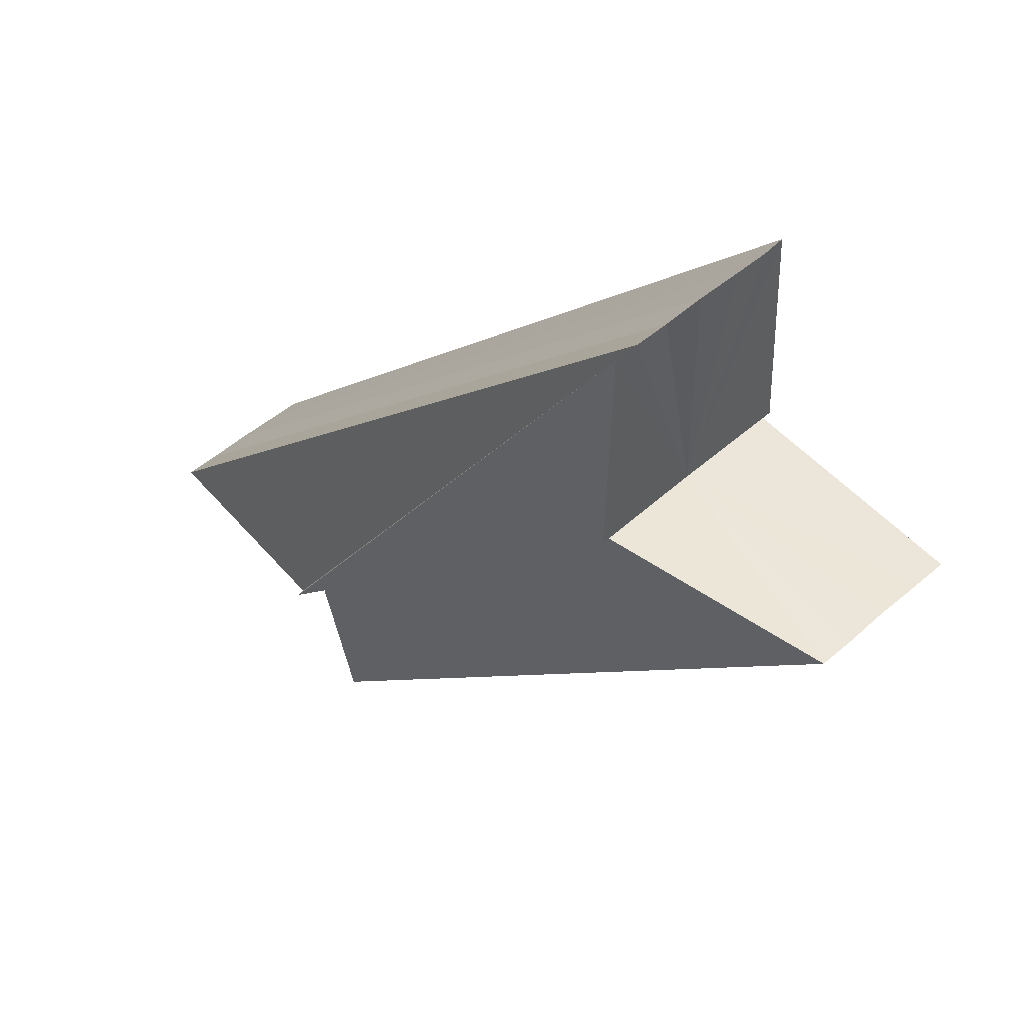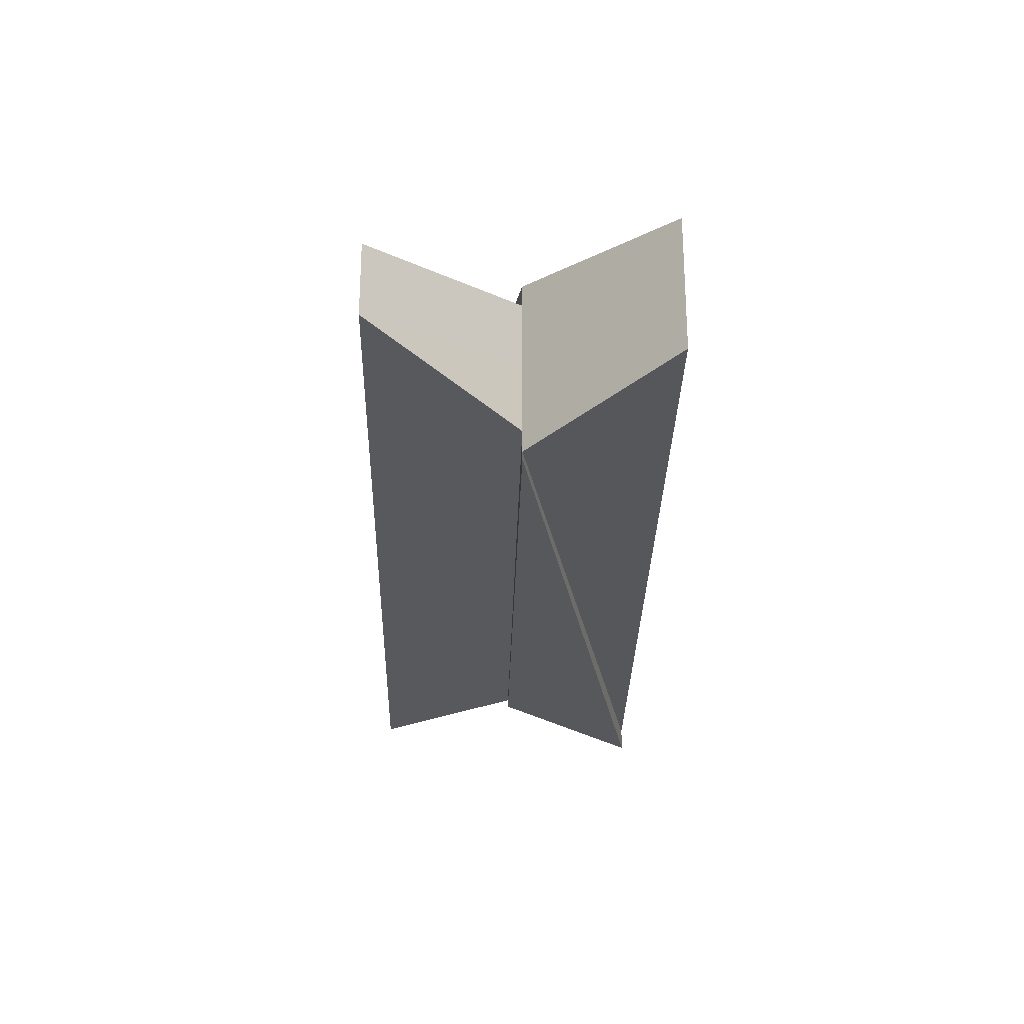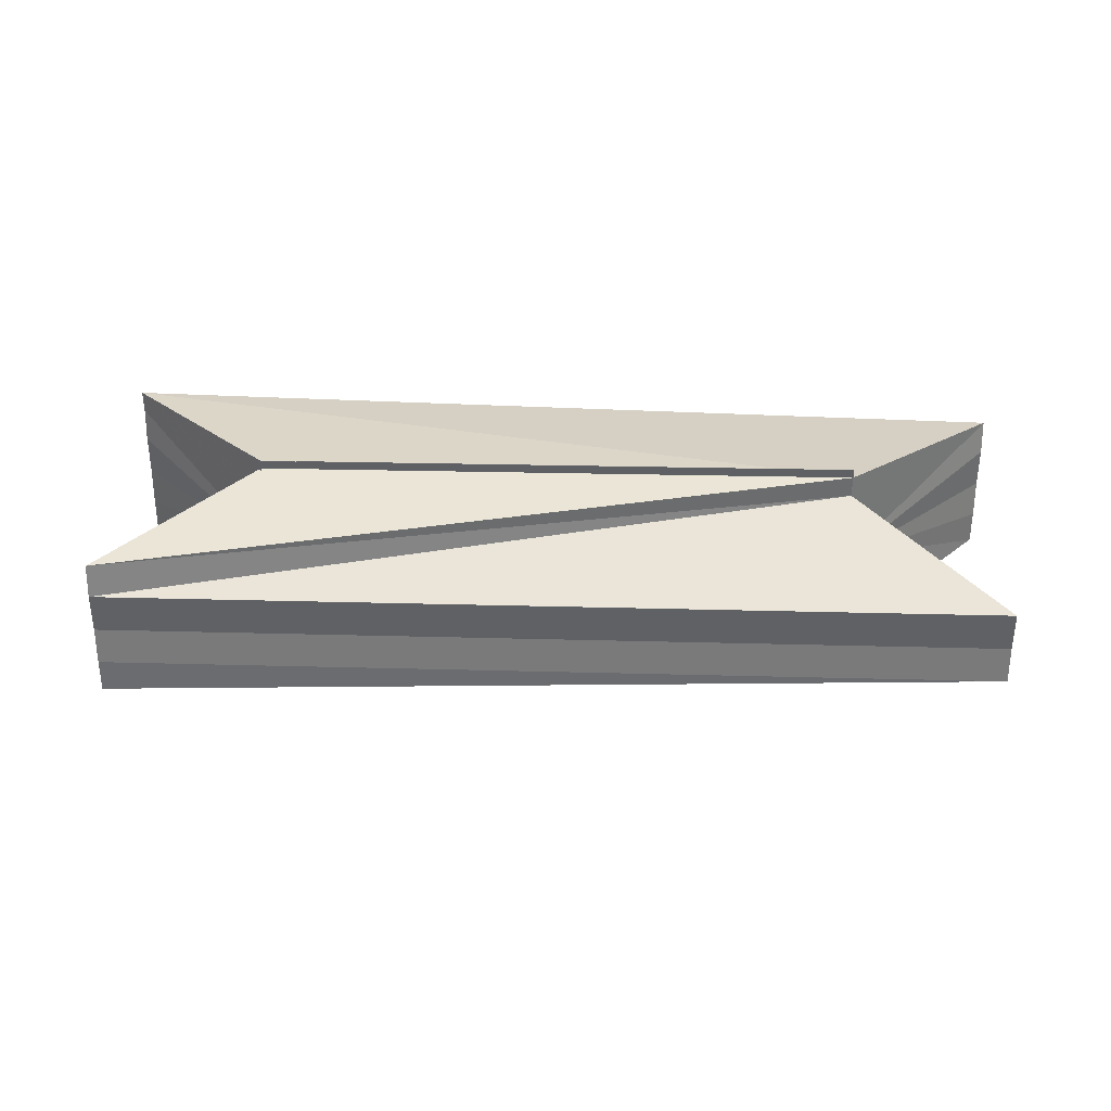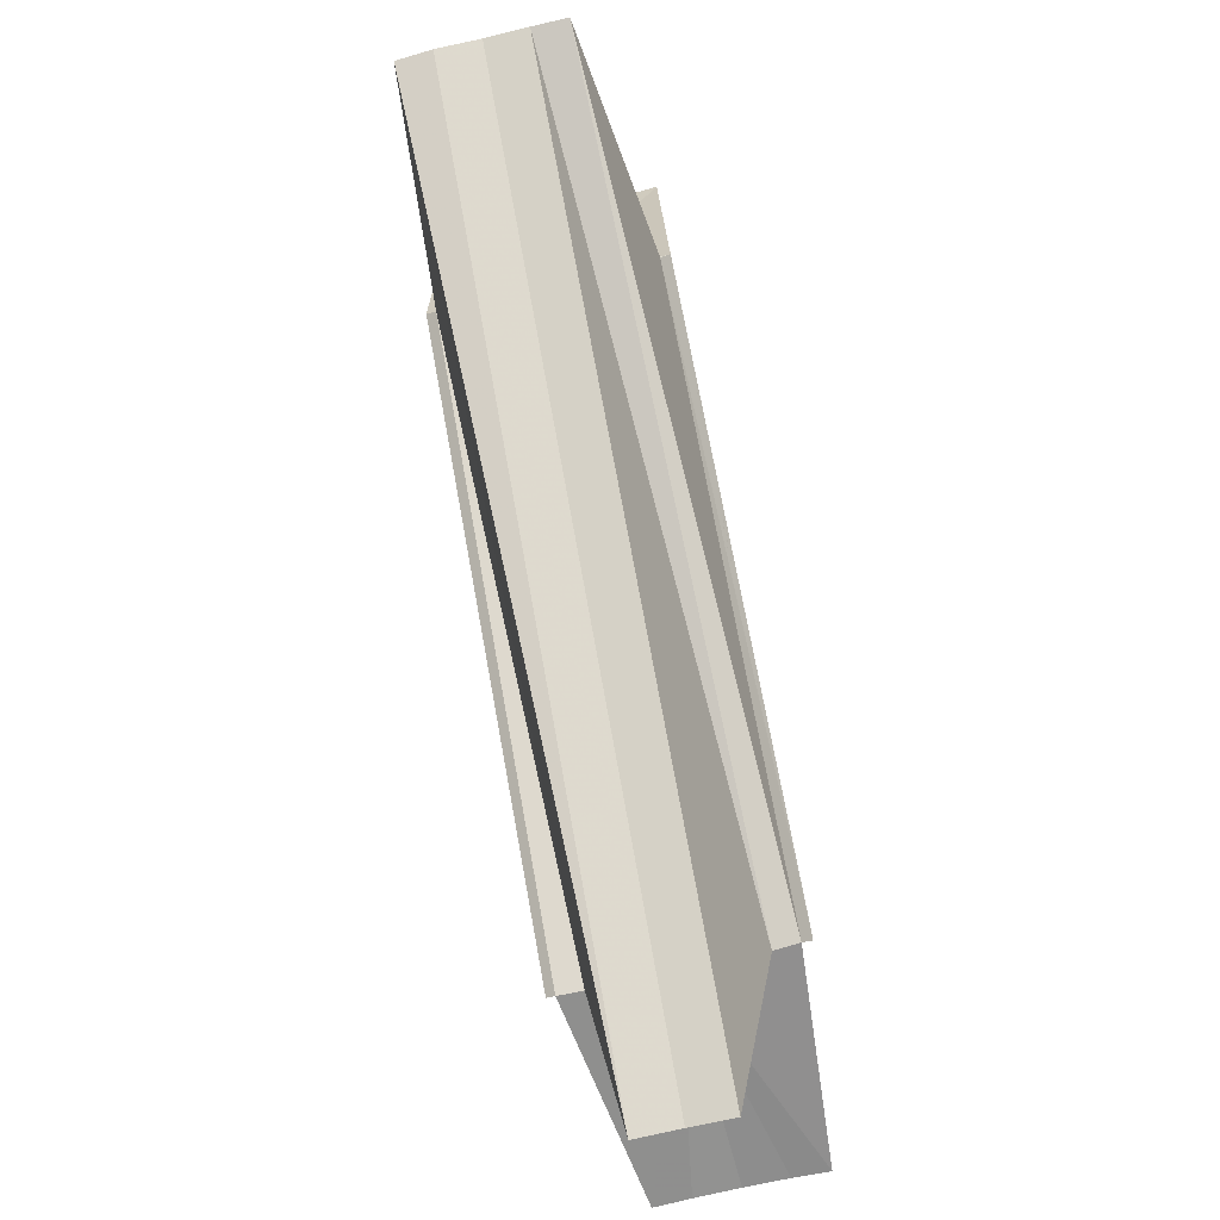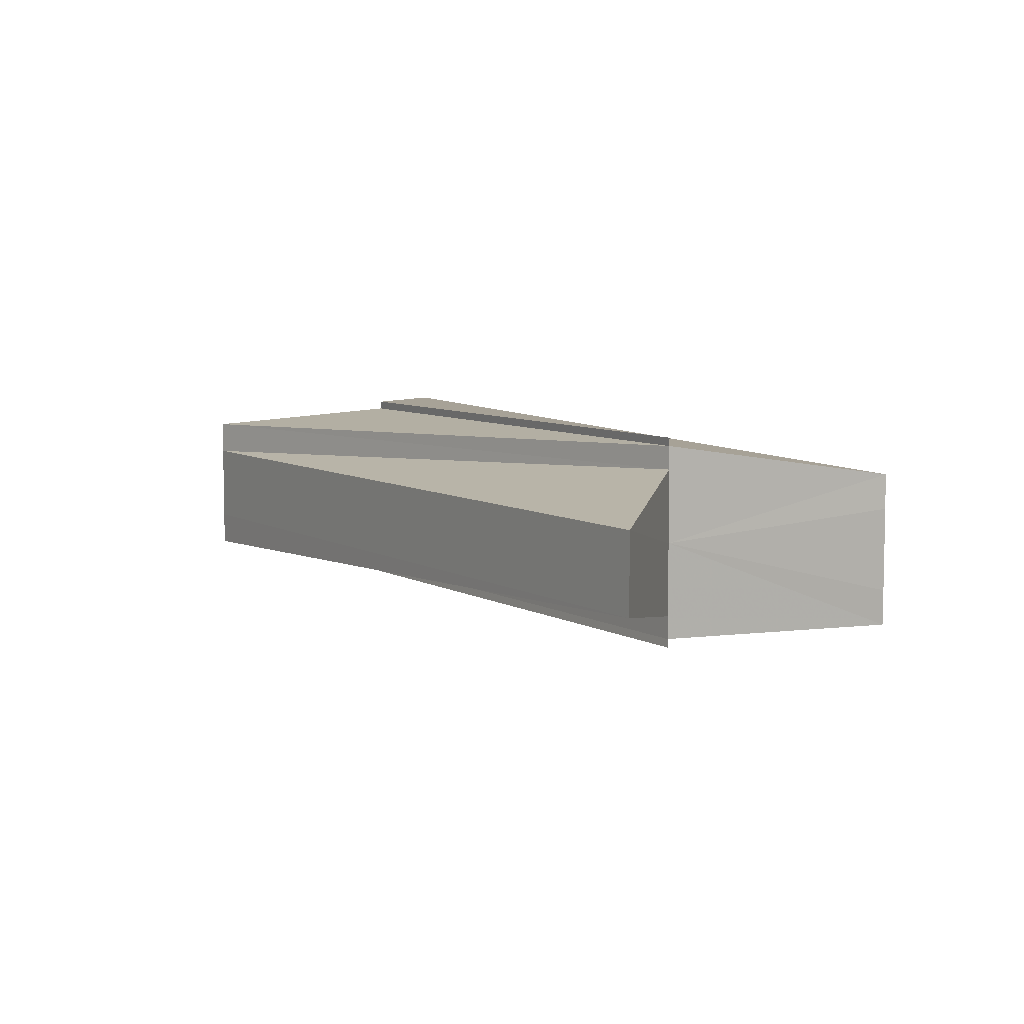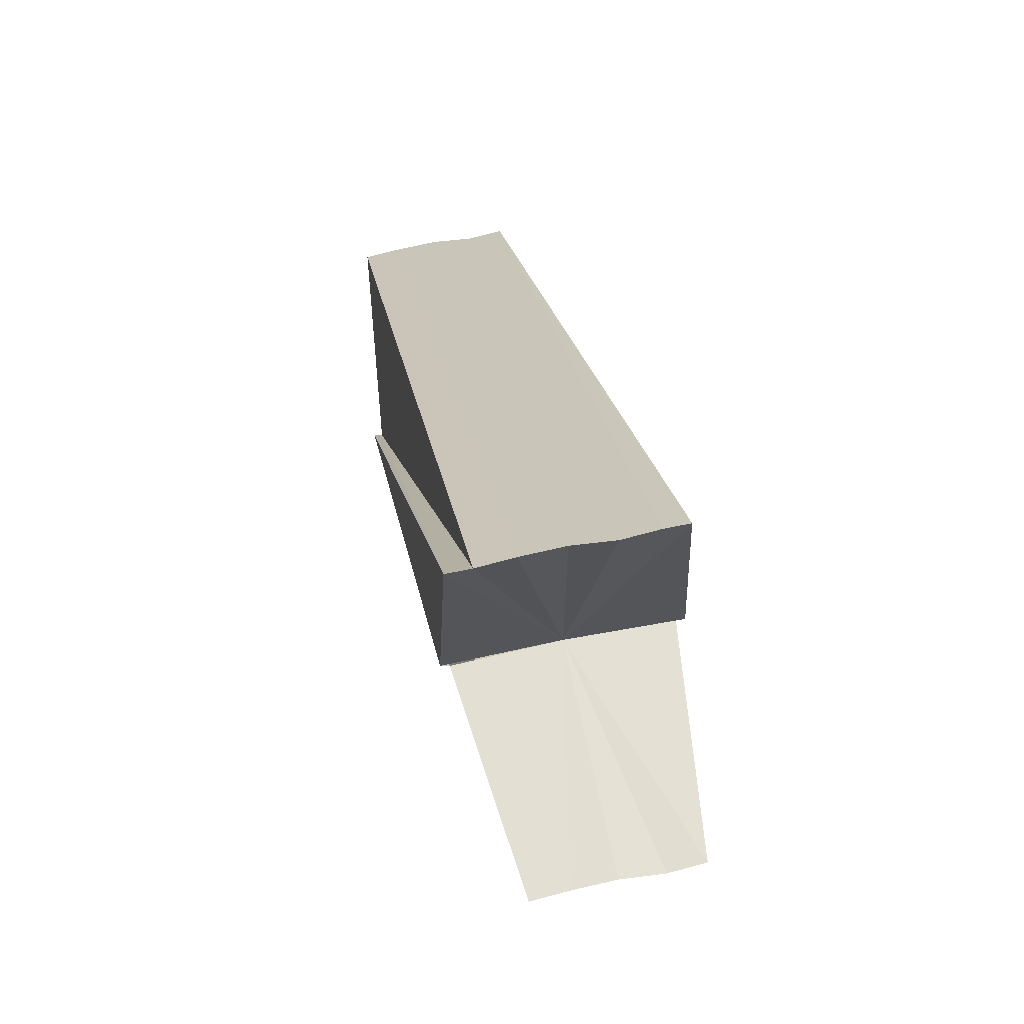
<metadata>
{"format":"obj","ext":"obj","renderer":"f3d","projection":"perspective","resolution":1024,"background":"white","views":[{"elev":48.1,"azim":-134.8,"up":"+Y"},{"elev":-28.8,"azim":43.9,"up":"+Z"},{"elev":34.2,"azim":-43.1,"up":"+Z"},{"elev":-65.1,"azim":-75.7,"up":"+Y"},{"elev":7.0,"azim":13.0,"up":"+Z"},{"elev":66.7,"azim":-101.7,"up":"+Y"}]}
</metadata>
<code>
o 7876
v 2174 1863 17.08
v 2174 1863 17.08
v 2174 1863 17.08
v 2174 1863 17.08
v 2174 1863 17.08
v 2174 1863 17.08
v 2174 1863 17.08
v 2174 1863 17.08
v 2174 1863 17.08
v 2174 1863 17.08
v 2174 1863 17.08
v 2174 1863 17.08
v 2174 1863 17.08
v 2174 1863 17.08
v 2174 1863 17.08
v 2174 1863 17.08
v 2174 1863 17.08
v 2174 1863 17.08
v 2174 1863 17.08
v 2174 1863 17.08
v 2174 1863 17.08
v 2174 1863 17.08
v 2174 1863 17.08
v 2174 1863 17.08
v 2174 1863 17.08
v 2174 1863 17.08
v 2174 1863 17.08
v 2174 1863 17.08
v 2174 1863 17.08
v 2174 1863 17.08
v 2174 1863 17.08
v 2174 1863 17.08
v 2174 1863 17.08
v 2174 1863 17.08
v 2174 1863 17.08
v 2174 1863 17.08
v 2174 1863 17.08
v 2174 1863 17.08
v 2174 1863 17.08
v 2174 1863 17.08
v 2174 1863 17.08
v 2174 1863 17.08
v 2174 1863 17.08
v 2174 1863 17.08
v 2174 1863 17.08
v 2174 1863 17.08
v 2174 1863 17.08
v 2174 1863 17.08
v 2174 1863 17.08
v 2174 1863 17.08
v 2174 1863 17.08
v 2174 1863 17.08
v 2174 1863 17.08
v 2174 1863 17.08
v 2174 1863 17.08
v 2174 1863 17.08
v 2174 1863 17.08
v 2174 1863 17.08
v 2174 1863 17.08
v 2174 1863 17.08
v 2174 1863 17.08
v 2174 1863 17.08
v 2174 1863 17.08
v 2174 1863 17.08
v 2174 1863 17.08
v 2174 1863 17.08
v 2174 1863 17.08
v 2174 1863 17.08
v 2174 1863 17.08
v 2174 1863 17.08
v 2174 1863 17.08
v 2174 1863 17.08
v 2174 1863 17.08
v 2174 1863 17.08
v 2174 1863 17.08
v 2174 1863 17.08
v 2174 1863 17.08
v 2174 1863 17.08
v 2174 1863 17.08
v 2174 1863 17.08
v 2174 1863 17.08
v 2174 1863 17.08
v 2174 1863 17.08
v 2174 1863 17.08
v 2174 1863 17.08
v 2174 1863 17.08
v 2174 1863 17.08
v 2174 1863 17.08
v 2174 1863 17.08
v 2174 1863 17.08
v 2174 1863 17.08
v 2174 1863 17.08
v 2174 1863 17.08
v 2174 1863 17.08
v 2174 1863 17.08
f 1 2 3
f 4 2 5
f 6 7 8
f 7 9 10
f 11 10 12
f 11 13 10
f 14 15 13
f 11 12 16
f 11 16 17
f 11 17 18
f 11 18 19
f 11 19 20
f 11 20 21
f 22 23 20
f 24 23 25
f 26 22 27
f 28 22 29
f 11 30 31
f 11 31 32
f 11 32 33
f 11 33 34
f 11 34 35
f 11 35 36
f 37 38 35
f 39 37 40
f 41 42 39
f 43 44 41
f 45 46 43
f 47 48 45
f 49 48 50
f 51 49 50
f 52 53 38
f 52 54 53
f 52 55 54
f 52 56 55
f 52 57 56
f 52 58 57
f 59 57 60
f 61 62 60
f 63 64 59
f 65 66 63
f 67 68 65
f 69 70 67
f 70 71 72
f 71 73 74
f 73 75 76
f 75 77 78
f 79 80 81
f 80 82 83
f 82 84 85
f 84 86 87
f 88 89 90
f 52 91 92
f 52 93 91
f 52 94 93
f 52 95 94

</code>
